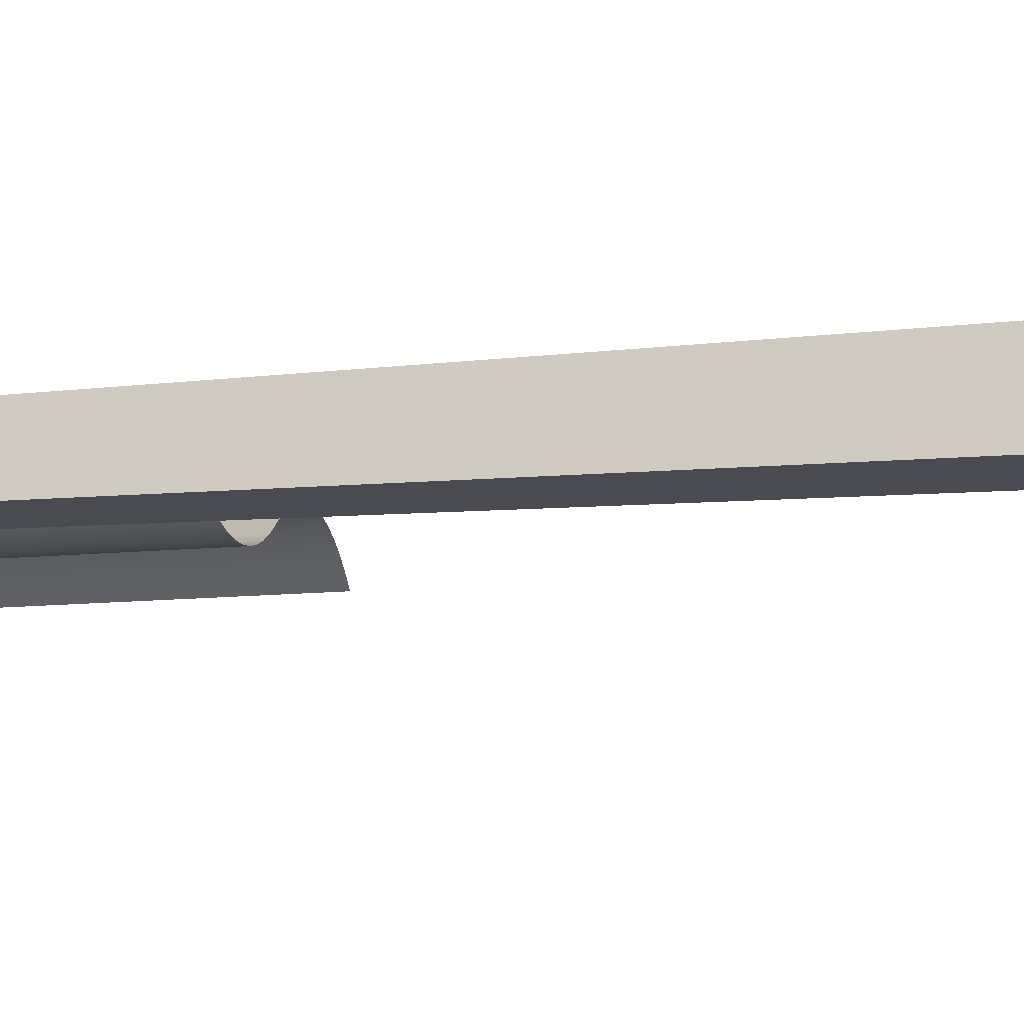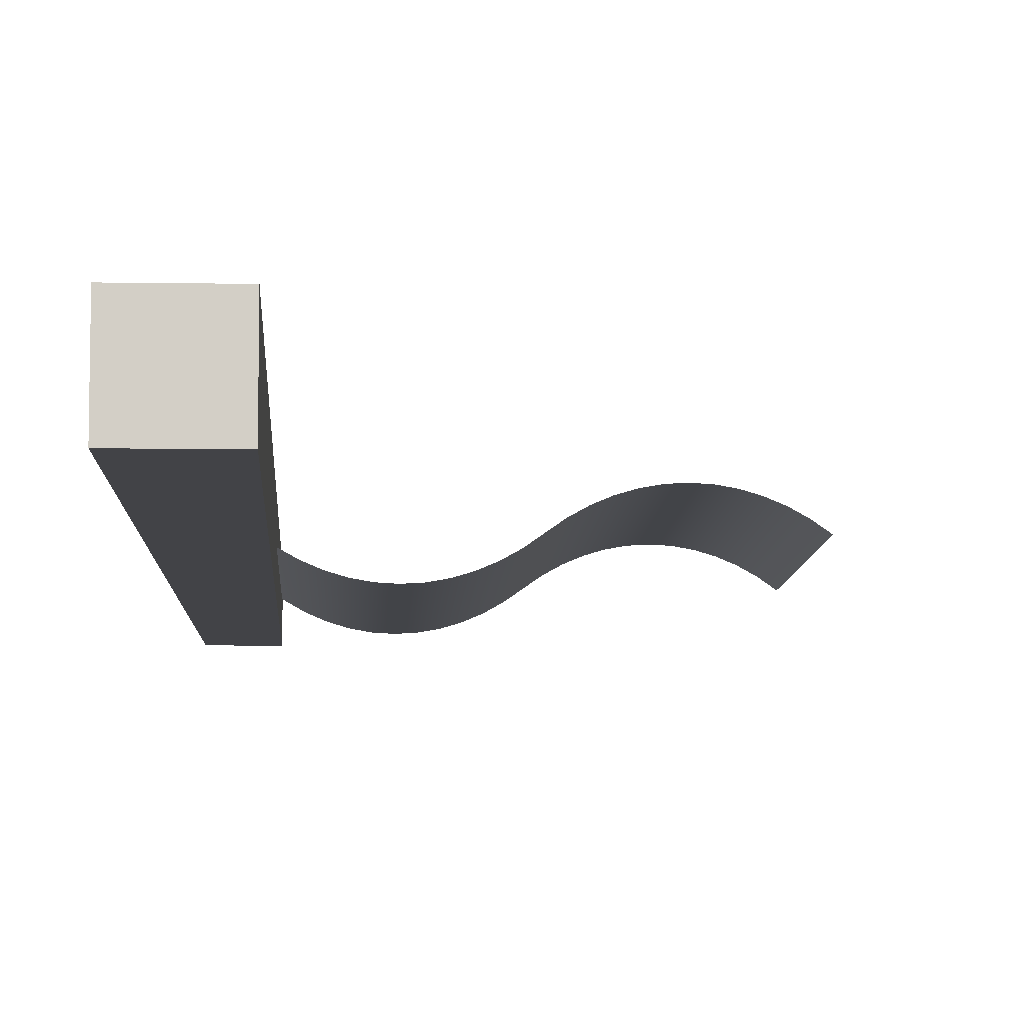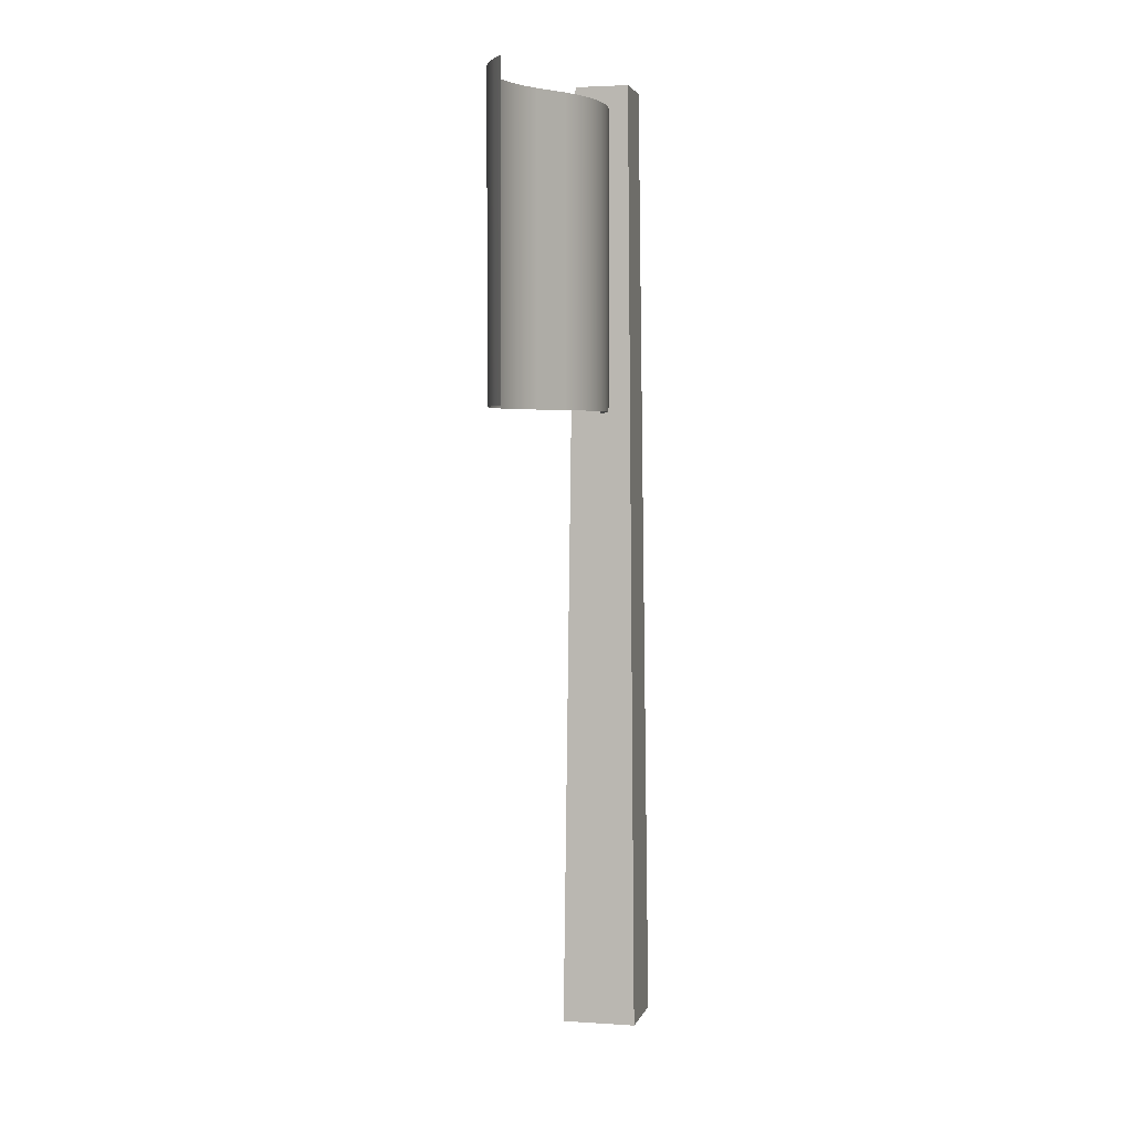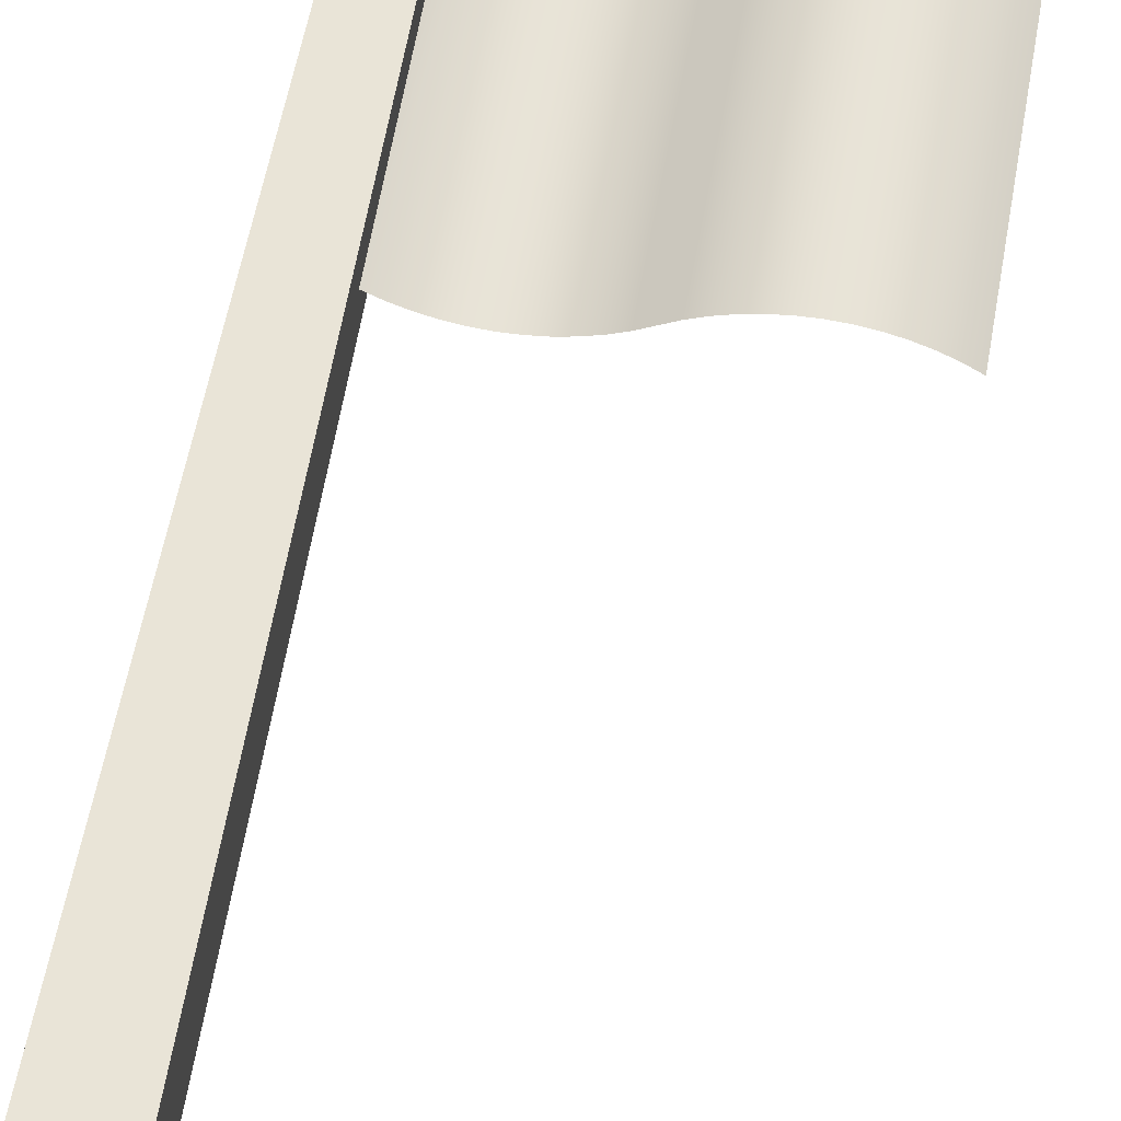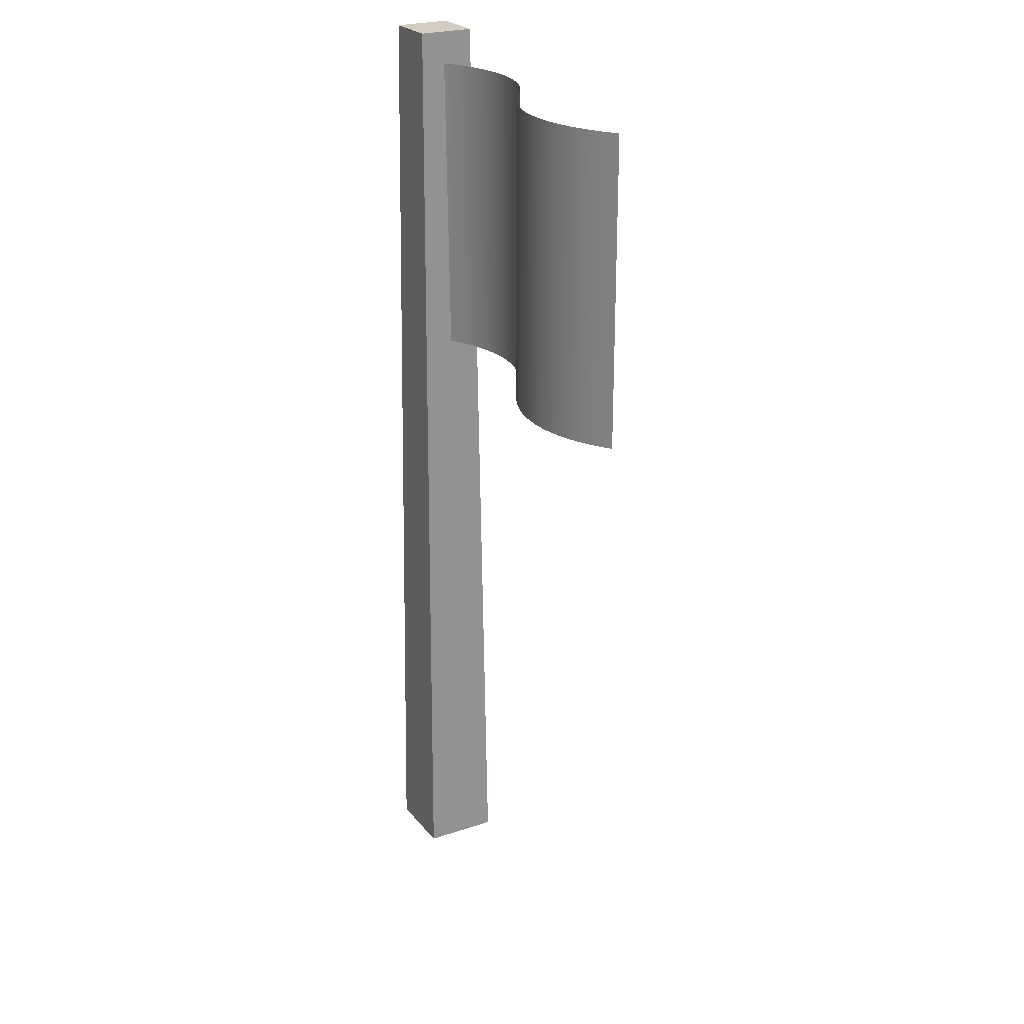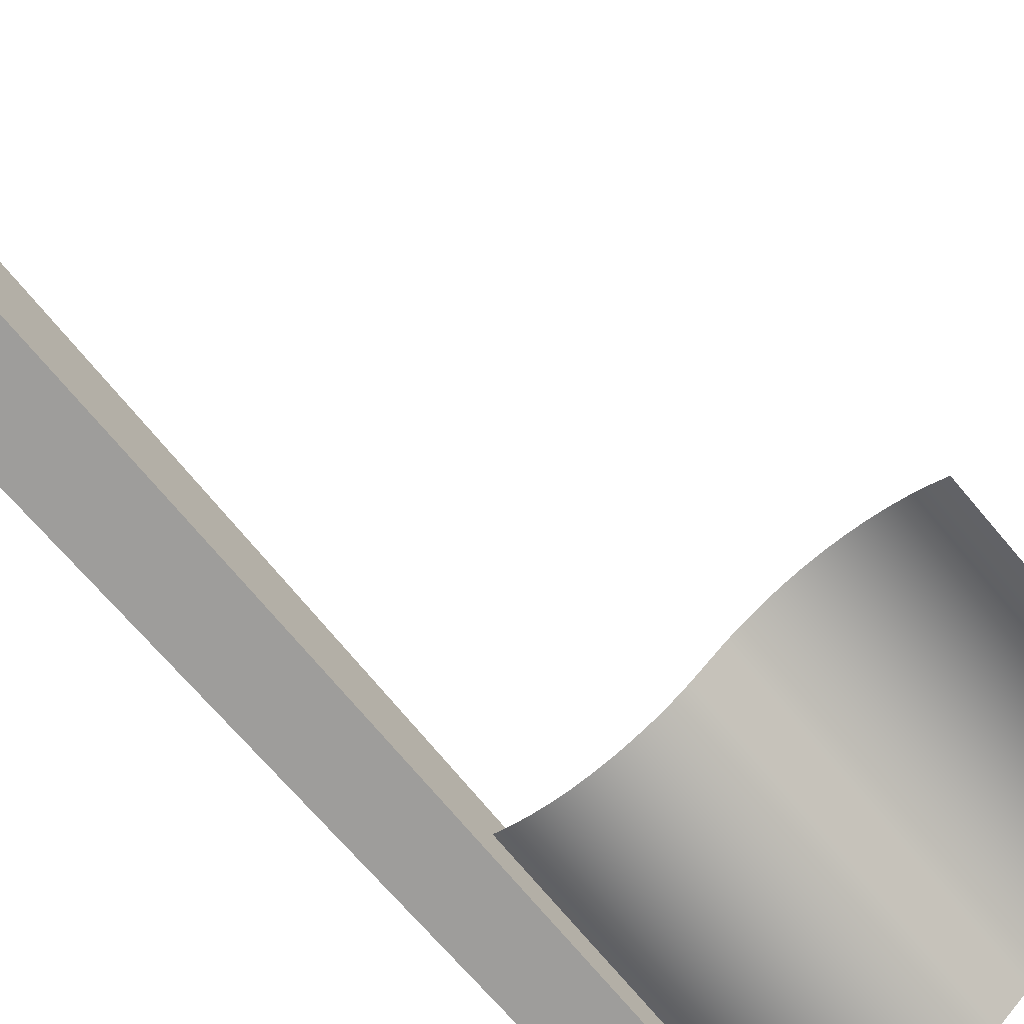
<metadata>
{"format":"obj","ext":"obj","renderer":"f3d","projection":"perspective","resolution":1024,"background":"white","views":[{"elev":-14.6,"azim":-78.6,"up":"+Z"},{"elev":-8.0,"azim":-2.5,"up":"+Z"},{"elev":3.0,"azim":103.4,"up":"+Y"},{"elev":61.8,"azim":10.2,"up":"+Z"},{"elev":24.3,"azim":61.0,"up":"+Y"},{"elev":-70.9,"azim":40.0,"up":"+Z"}]}
</metadata>
<code>
g flag
v 0.1006 0.5897 -0.0204
v 0.1154 0.5897 -0.01954
v 0.1006 0.87 -0.0204
v 0.1154 0.87 -0.01954
v 0.1588 0.5897 -0.006702
v 0.1725 0.5897 0.0008721
v 0.1588 0.87 -0.006702
v 0.1725 0.87 0.0008721
v 0.3288 0.5897 0.0267
v 0.3425 0.5897 0.01913
v 0.3288 0.87 0.0267
v 0.3425 0.87 0.01913
v 0.3556 0.5897 0.01
v 0.3556 0.87 0.01
v 0.2854 0.5897 0.03954
v 0.3002 0.5897 0.03695
v 0.2854 0.87 0.03954
v 0.3002 0.87 0.03695
v 0.02586 0.87 0.00279
v 0.02861 0.6087 0.0008721
v 0.02861 0.87 0.0008721
v 0.2409 0.5897 0.03695
v 0.2557 0.5897 0.03954
v 0.2409 0.87 0.03695
v 0.2557 0.87 0.03954
v 0.07092 0.5897 -0.01695
v 0.08567 0.5897 -0.01954
v 0.07092 0.87 -0.01695
v 0.08567 0.87 -0.01954
v 0.1302 0.5897 -0.01695
v 0.1302 0.87 -0.01695
v 0.2123 0.5897 0.0267
v 0.2264 0.5897 0.03266
v 0.2123 0.87 0.0267
v 0.2264 0.87 0.03266
v 0.2706 0.5897 0.0404
v 0.2706 0.87 0.0404
v 0.3147 0.5897 0.03266
v 0.3147 0.87 0.03266
v 0.02881 0.5897 0.0007616
v 0.04227 0.5897 -0.006702
v 0.04227 0.87 -0.006702
v 0.1986 0.5897 0.01913
v 0.1986 0.87 0.01913
v 0.05641 0.5897 -0.01266
v 0.05641 0.87 -0.01266
v 0.1447 0.5897 -0.01266
v 0.1447 0.87 -0.01266
v 0.02555 0.9 -0.02555
v 0.02555 0.9 0.02555
v -0.02555 0.9 -0.02555
v -0.02555 0.9 0.02555
v 0.035 0 -0.035
v 0.035 0 0.035
v -0.035 0 -0.035
v -0.035 0 0.035
f 3 2 1
f 2 3 4
f 1 2 3
f 4 3 2
f 7 6 5
f 6 7 8
f 5 6 7
f 8 7 6
f 11 10 9
f 10 11 12
f 9 10 11
f 12 11 10
f 12 13 10
f 13 12 14
f 10 13 12
f 14 12 13
f 17 16 15
f 16 17 18
f 15 16 17
f 18 17 16
f 21 20 19
f 19 20 21
f 24 23 22
f 23 24 25
f 22 23 24
f 25 24 23
f 28 27 26
f 27 28 29
f 26 27 28
f 29 28 27
f 4 30 2
f 30 4 31
f 2 30 4
f 31 4 30
f 34 33 32
f 33 34 35
f 32 33 34
f 35 34 33
f 37 15 36
f 15 37 17
f 36 15 37
f 17 37 15
f 18 38 16
f 38 18 39
f 16 38 18
f 39 18 38
f 29 1 27
f 1 29 3
f 27 1 29
f 3 29 1
f 20 41 40
f 41 20 42
f 42 20 21
f 40 41 20
f 42 20 41
f 21 20 42
f 44 32 43
f 32 44 34
f 43 32 44
f 34 44 32
f 39 9 38
f 9 39 11
f 38 9 39
f 11 39 9
f 42 45 41
f 45 42 46
f 41 45 42
f 46 42 45
f 48 5 47
f 5 48 7
f 47 5 48
f 7 48 5
f 35 22 33
f 22 35 24
f 33 22 35
f 24 35 22
f 8 43 6
f 43 8 44
f 6 43 8
f 44 8 43
f 46 26 45
f 26 46 28
f 45 26 46
f 28 46 26
f 31 47 30
f 47 31 48
f 30 47 31
f 48 31 47
f 25 36 23
f 36 25 37
f 23 36 25
f 37 25 36
f 51 50 49
f 50 51 52
f 49 54 53
f 54 49 50
f 56 51 55
f 51 56 52
f 51 53 55
f 53 51 49
f 50 56 54
f 56 50 52
f 54 55 53
f 55 54 56

</code>
